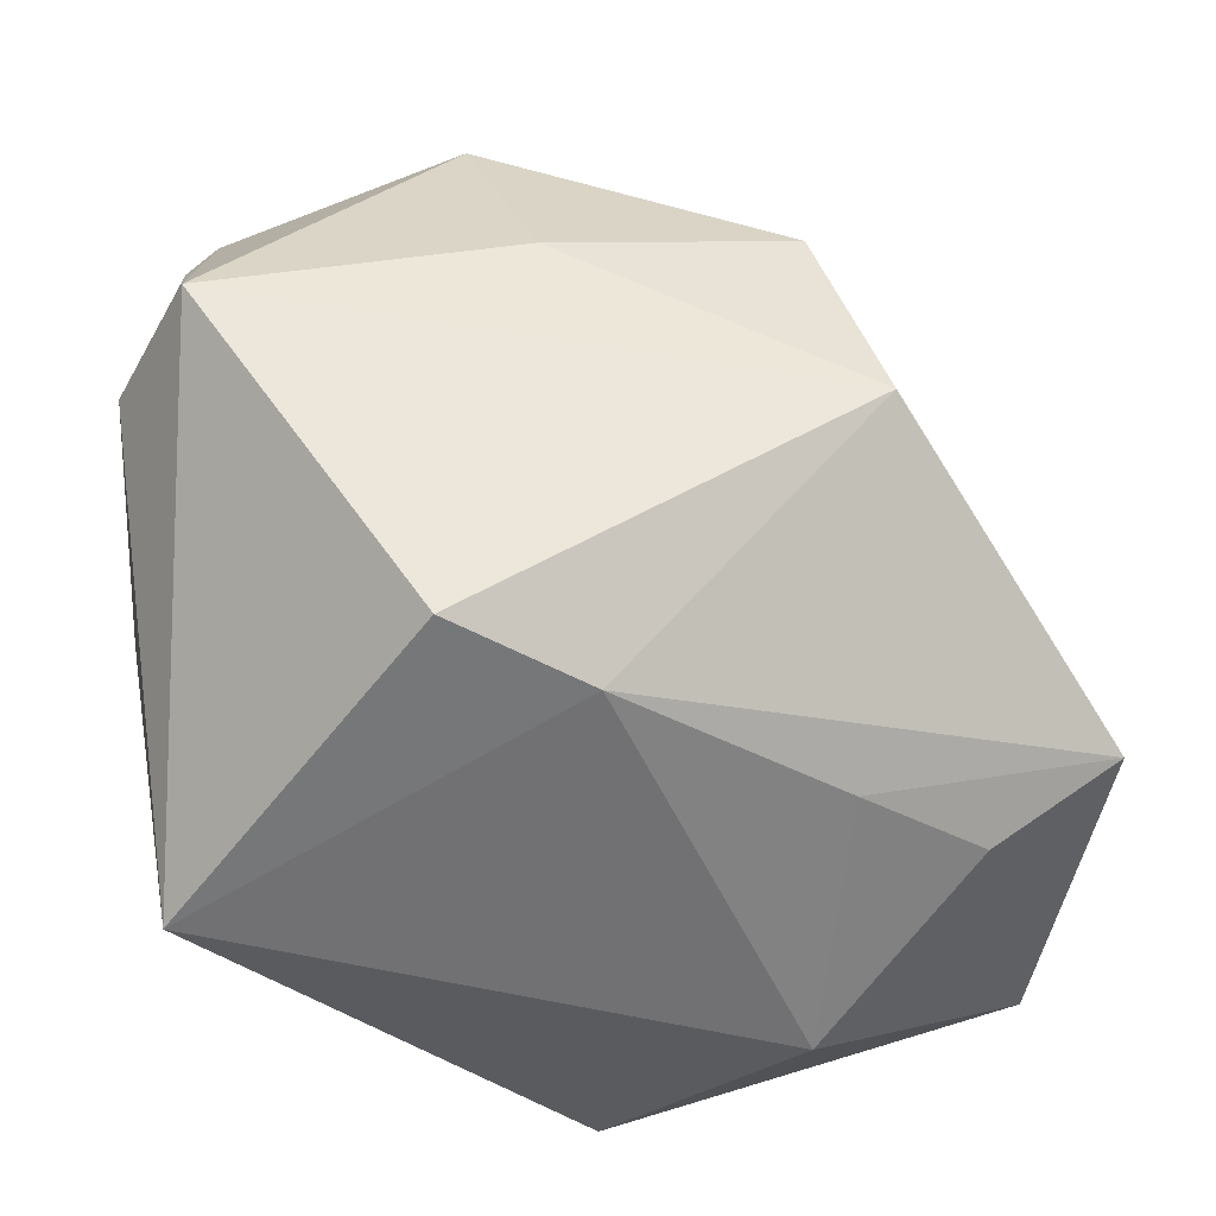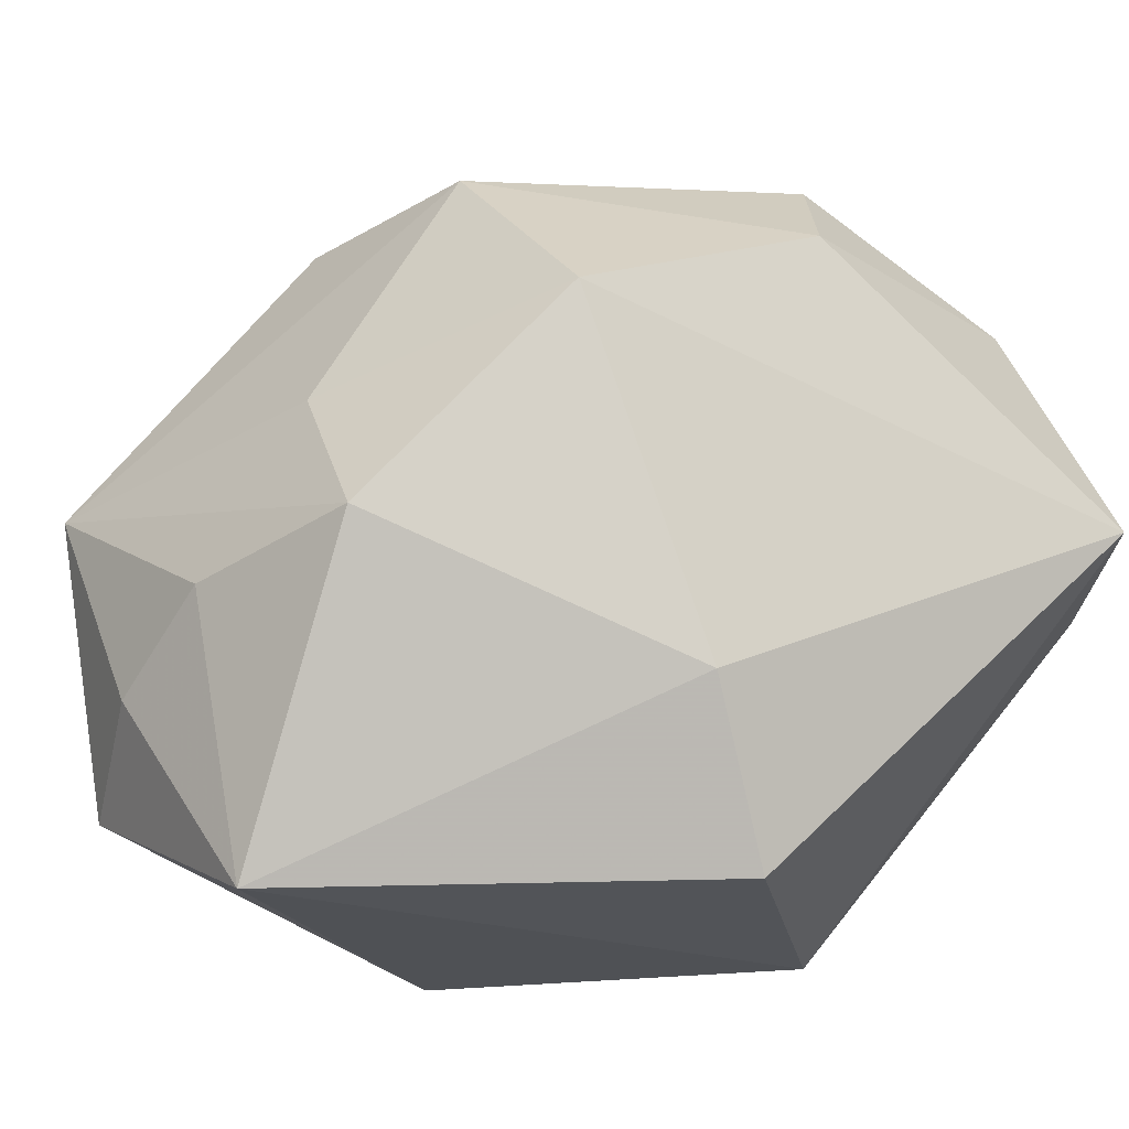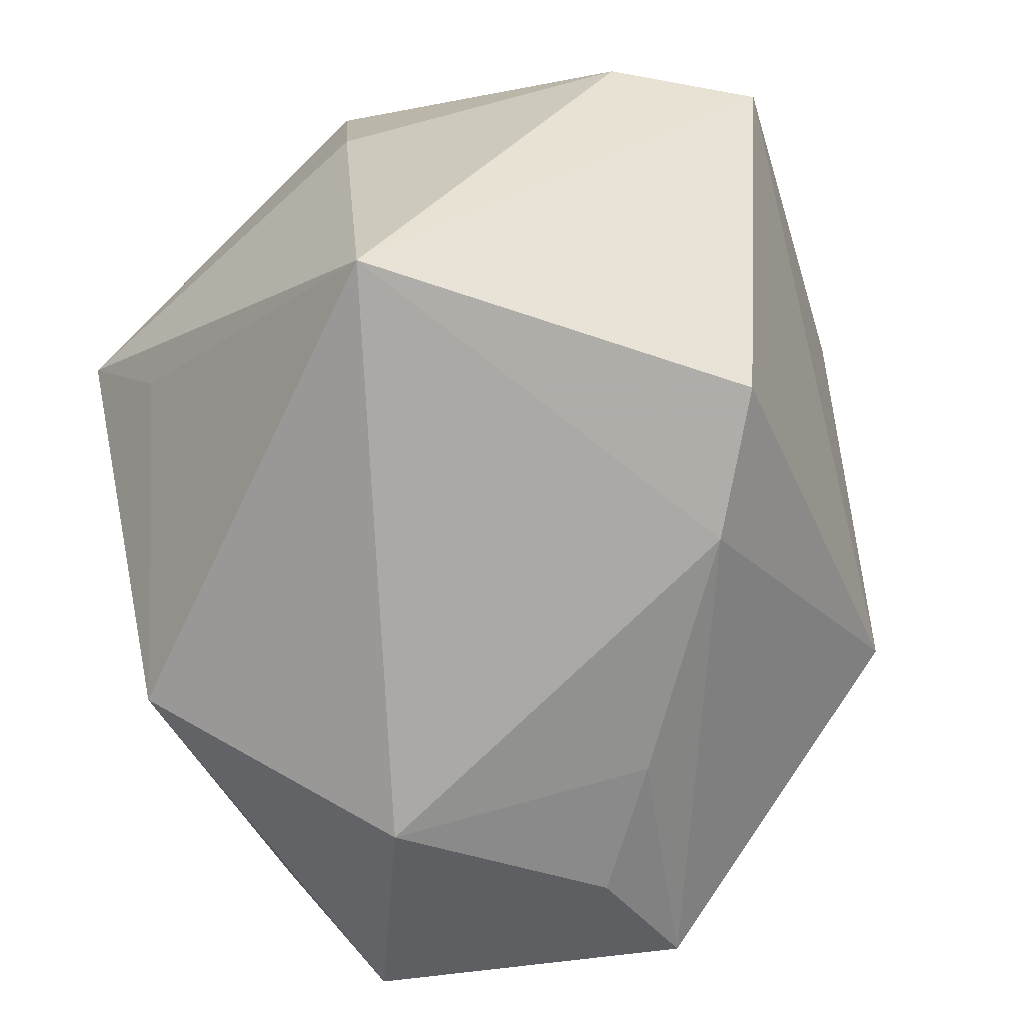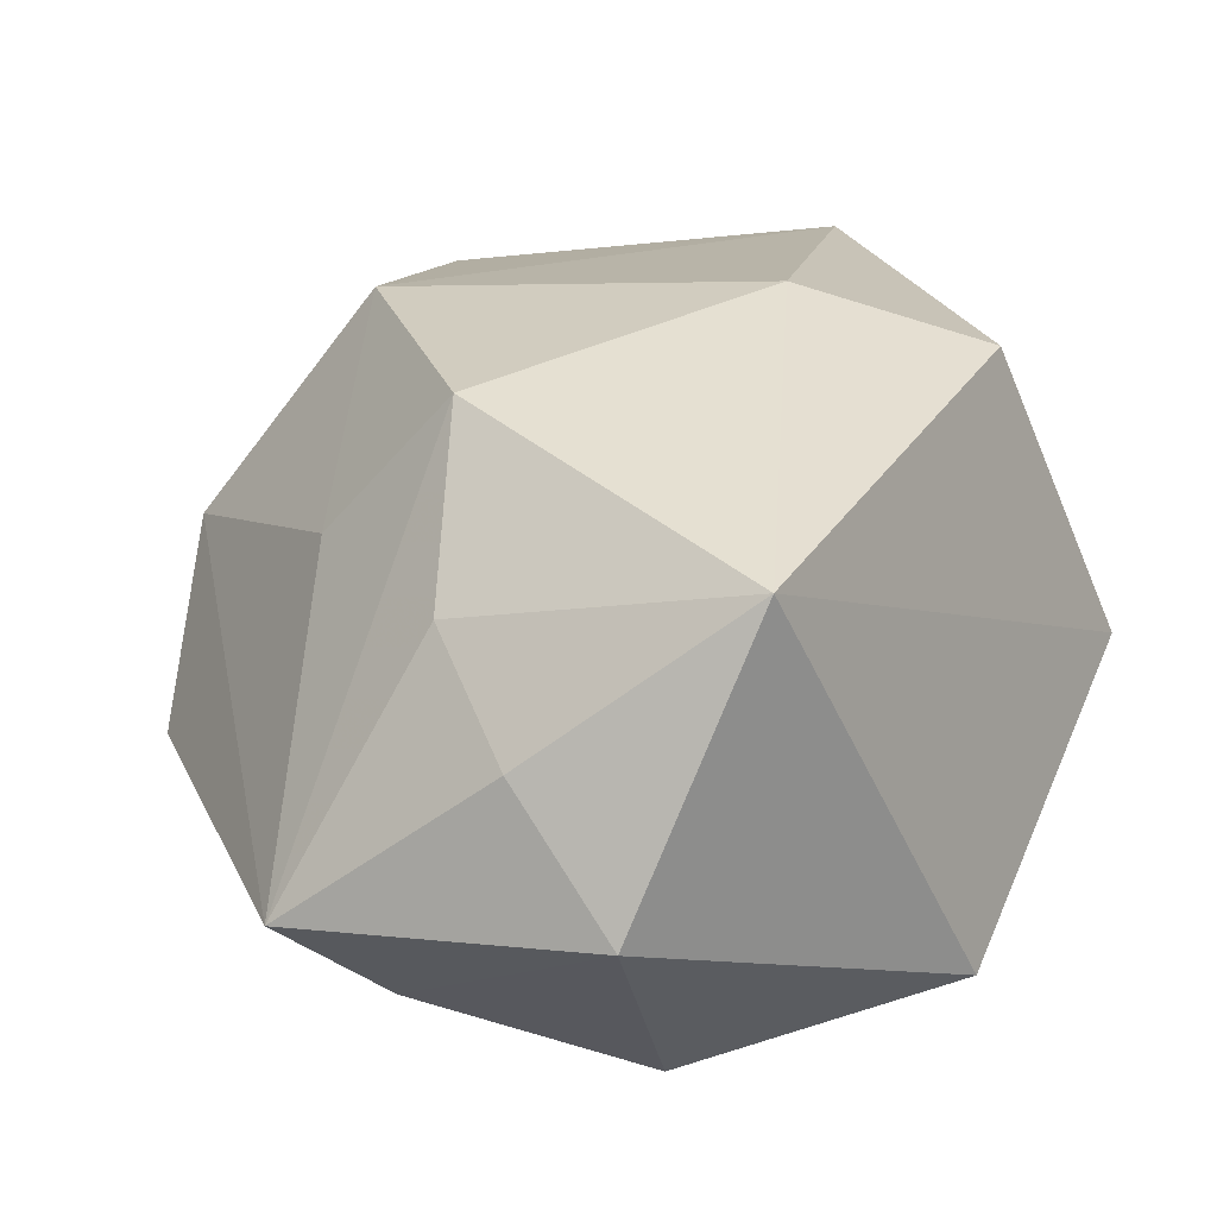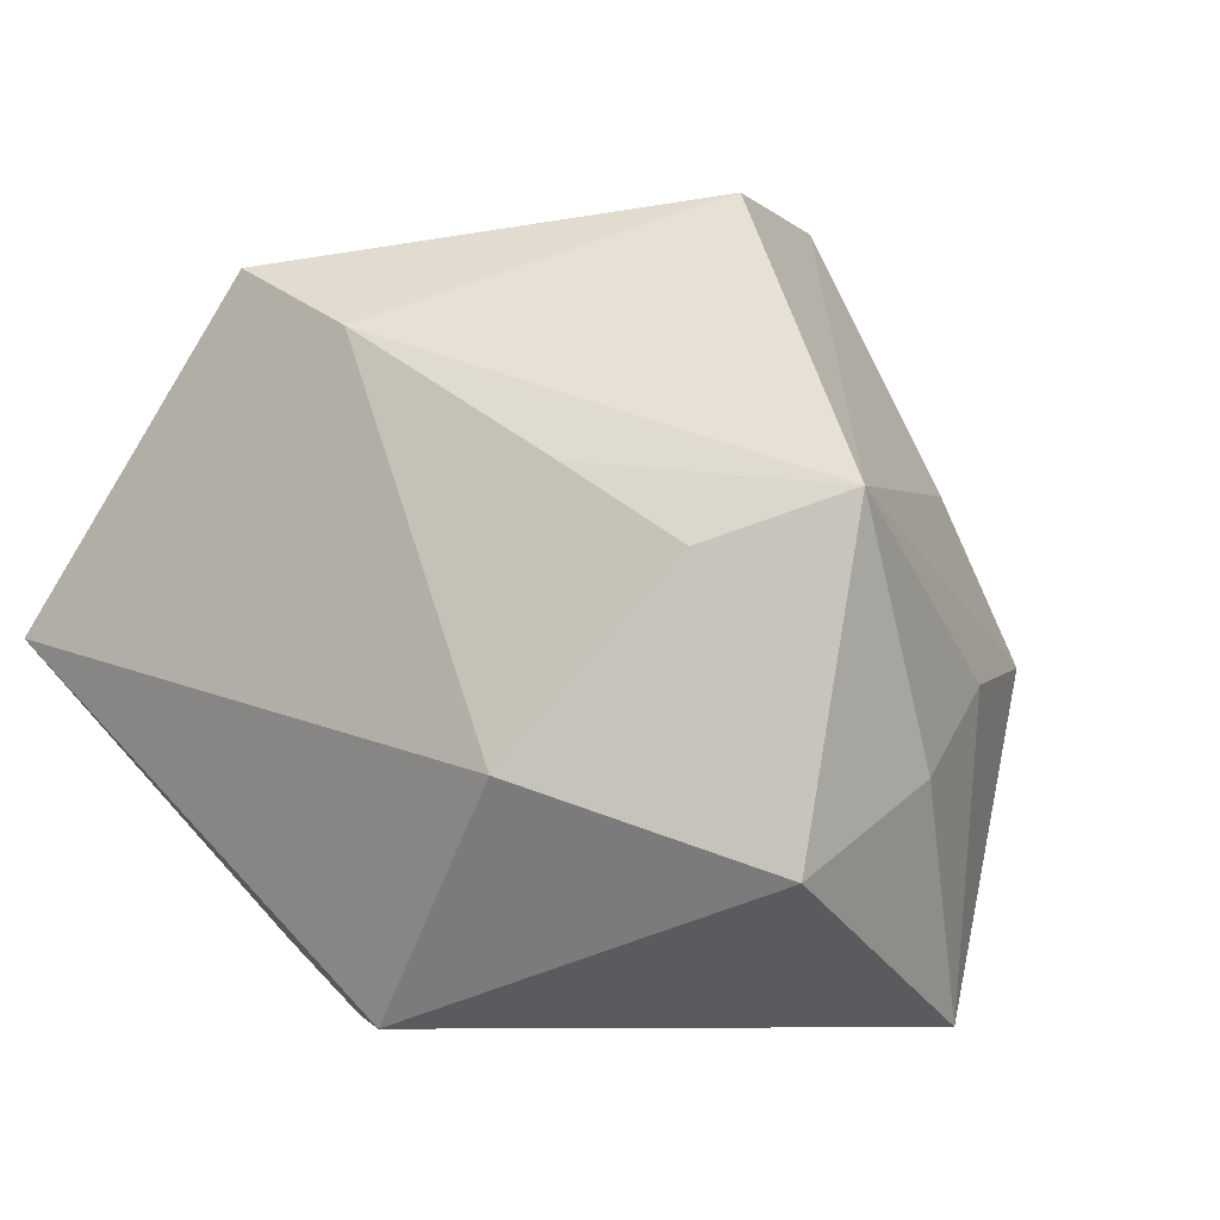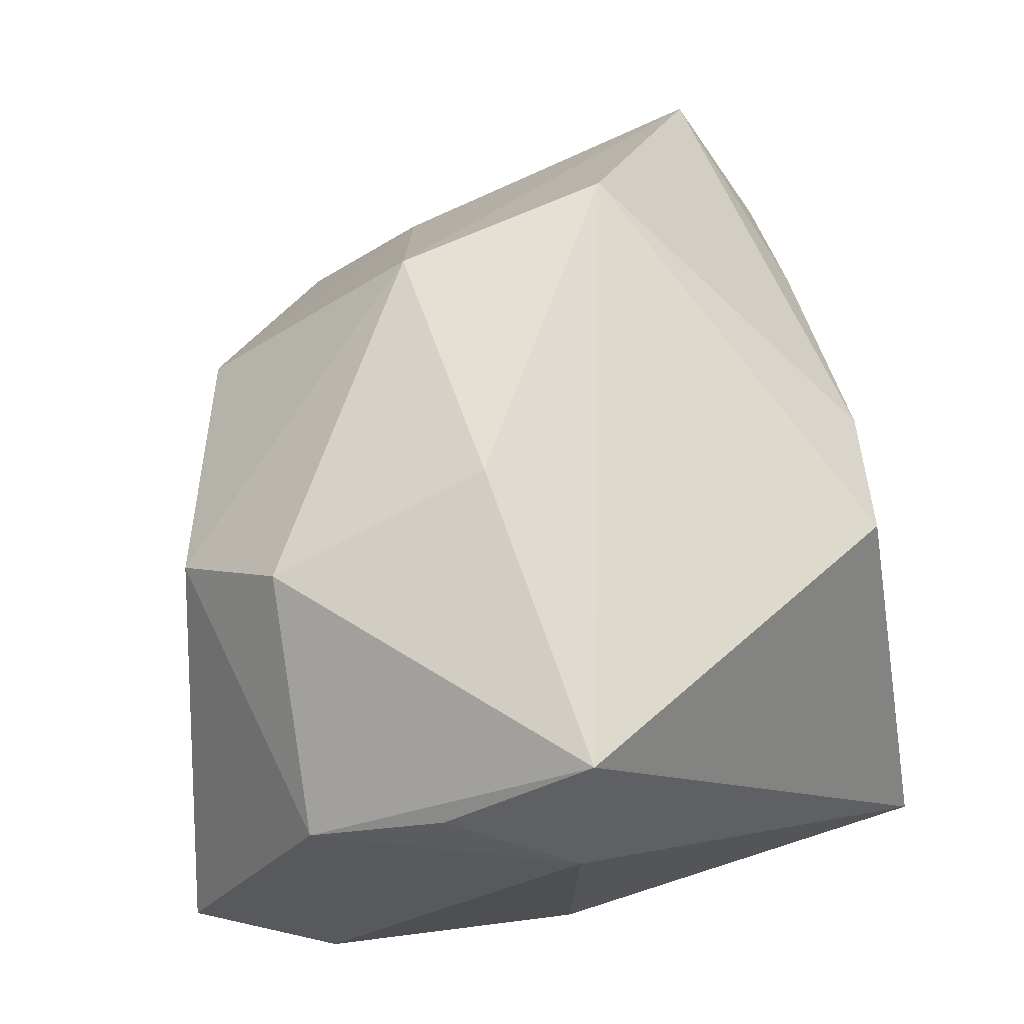
<metadata>
{"format":"obj","ext":"obj","renderer":"f3d","projection":"perspective","resolution":1024,"background":"white","views":[{"elev":-50.1,"azim":-0.9,"up":"+Y"},{"elev":-20.1,"azim":151.2,"up":"+Z"},{"elev":-74.7,"azim":-72.8,"up":"+Y"},{"elev":2.1,"azim":123.2,"up":"+Y"},{"elev":-6.3,"azim":38.0,"up":"+Z"},{"elev":73.5,"azim":-96.8,"up":"+Z"}]}
</metadata>
<code>
v -0.02363 -0.01059 -0.02868
v 0.02144 -0.03505 -0.01604
v 0.03552 -0.02816 0.001319
v -0.00384 0.02611 -0.03448
v -0.02489 0.0004542 -0.03594
v -0.03287 0.02663 0.02428
v 0.004355 0.03189 -0.01783
v -0.03986 0.02693 -0.005003
v -0.01013 -0.03126 0.02896
v 0.03542 0.02142 -0.004516
v 0.01817 0.03195 0.01683
v -0.03407 0.01369 0.02983
v 0.02659 -0.008546 0.03442
v -0.00516 0.03626 0.02476
v 0.003334 -0.02765 -0.03594
v 0.04233 0.003311 -0.007588
v -0.009763 0.02713 0.03453
v 0.04462 -0.008377 -0.01592
v -0.03543 0.04071 -0.0007873
v 0.03796 0.005768 -0.03594
v 0.002884 -0.03205 0.02211
v -0.03992 0.001835 -0.003265
v -0.03874 0.001301 0.02519
v 0.04149 -0.02196 -0.02435
v -0.03211 -0.0004176 0.0383
v -0.03293 -0.03505 -0.002083
v 0.02387 -0.02987 0.008934
v 0.0201 0.01154 0.03562
v 0.03475 0.00994 0.009729
v -0.002862 0.006225 0.0385
v 0.04717 -0.02141 0.005743
f 5 20 15
f 15 20 24
f 22 5 26
f 7 19 11
f 26 5 1
f 1 15 26
f 5 15 1
f 13 21 31
f 8 19 5
f 5 22 8
f 13 31 28
f 11 19 14
f 14 28 11
f 17 28 14
f 10 7 11
f 20 7 10
f 5 19 4
f 19 7 4
f 4 20 5
f 4 7 20
f 2 21 26
f 26 15 2
f 2 15 24
f 13 28 30
f 30 25 13
f 30 28 17
f 17 25 30
f 26 21 9
f 9 25 26
f 9 21 13
f 13 25 9
f 23 22 26
f 26 25 23
f 23 8 22
f 6 25 17
f 6 14 19
f 17 14 6
f 19 8 6
f 8 23 6
f 20 10 16
f 16 10 31
f 11 28 29
f 29 10 11
f 29 28 31
f 31 10 29
f 24 31 3
f 3 2 24
f 12 23 25
f 25 6 12
f 12 6 23
f 20 16 18
f 18 16 31
f 24 20 18
f 18 31 24
f 21 2 27
f 2 3 27
f 27 31 21
f 27 3 31

</code>
